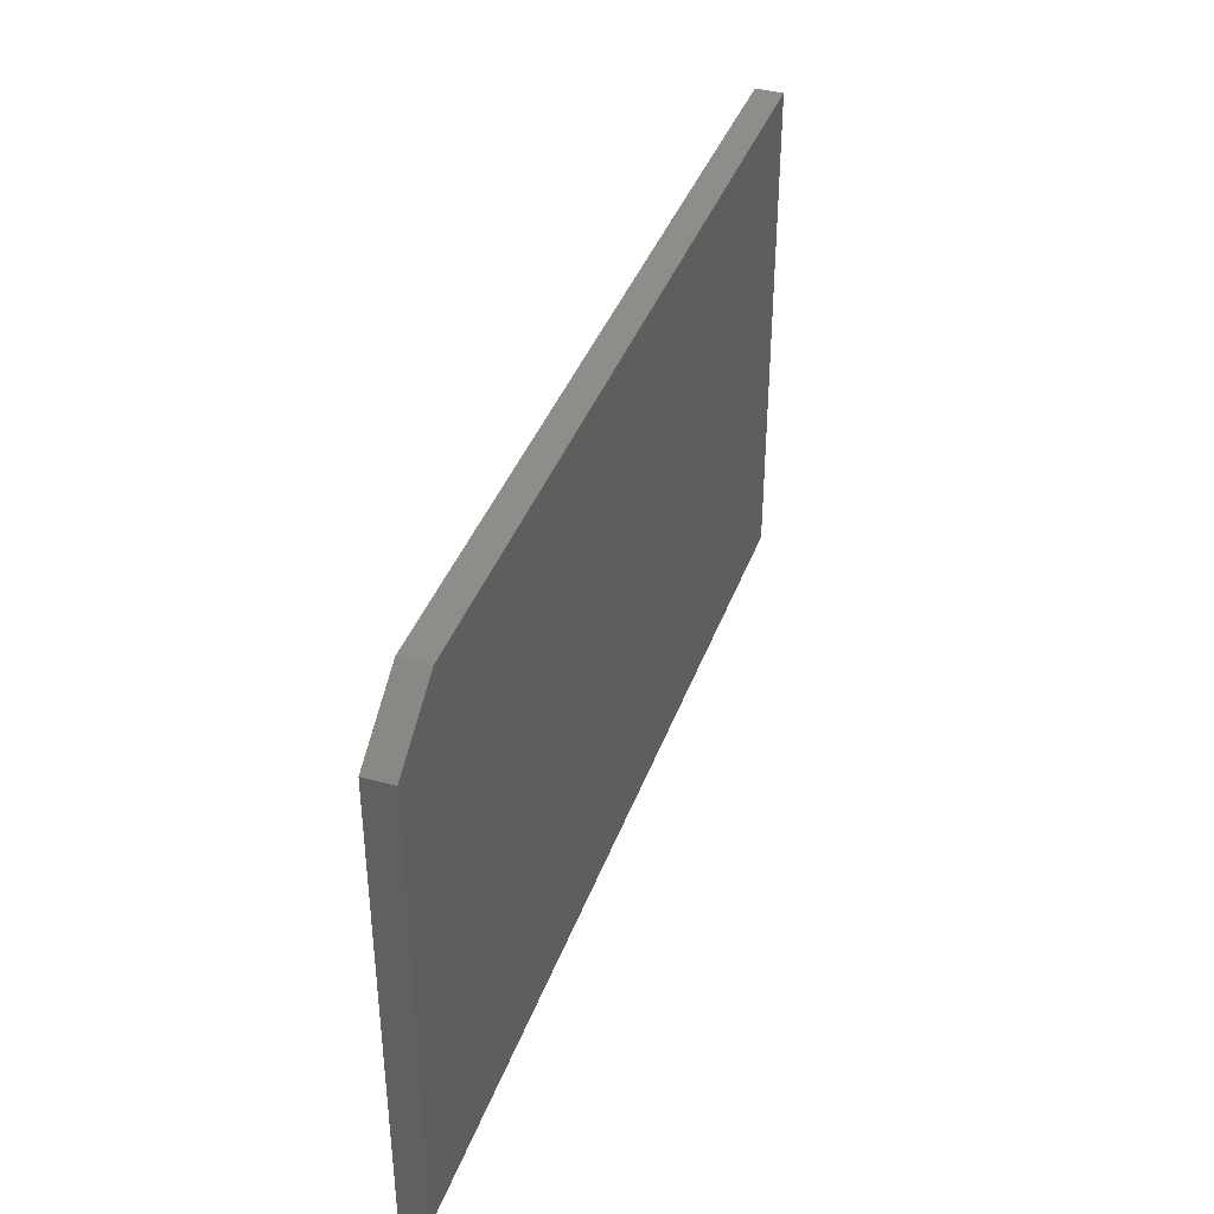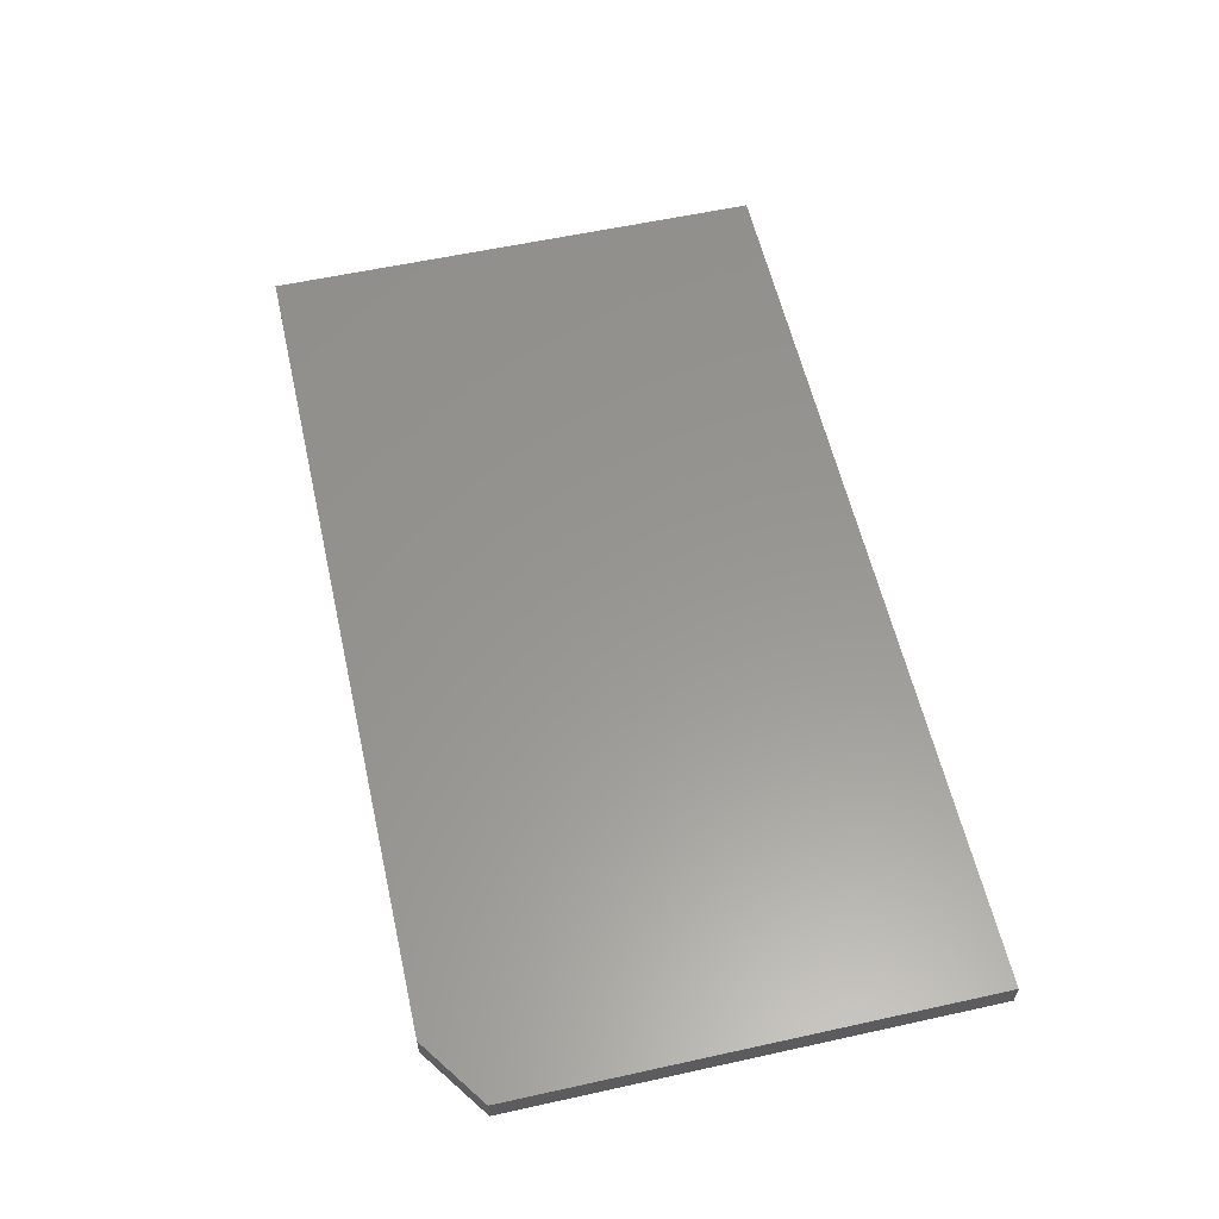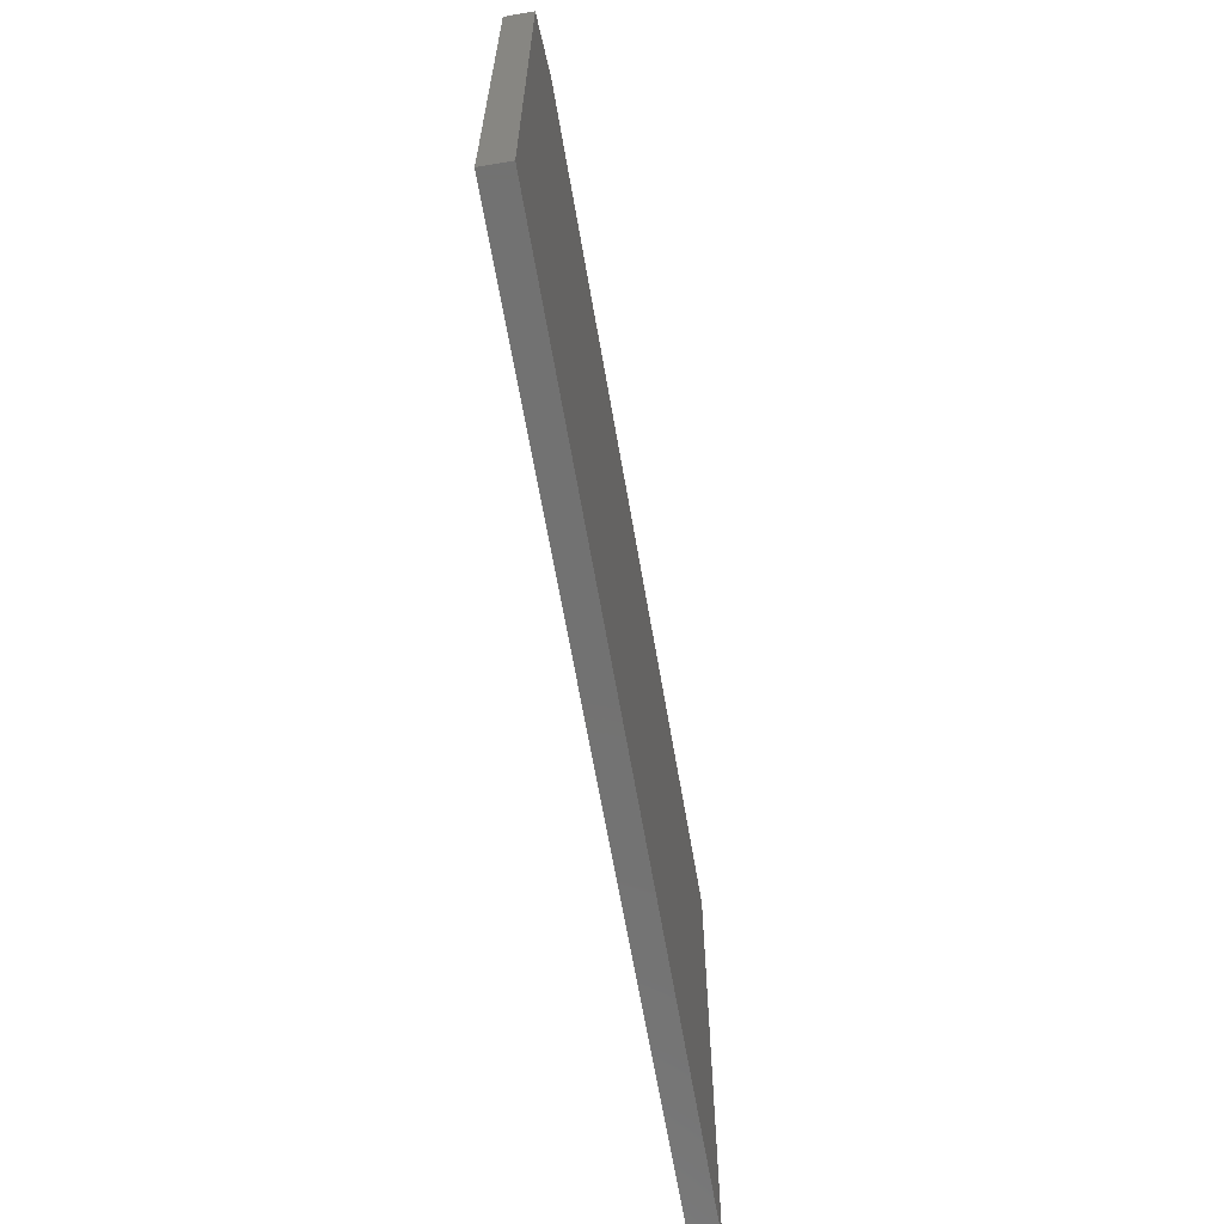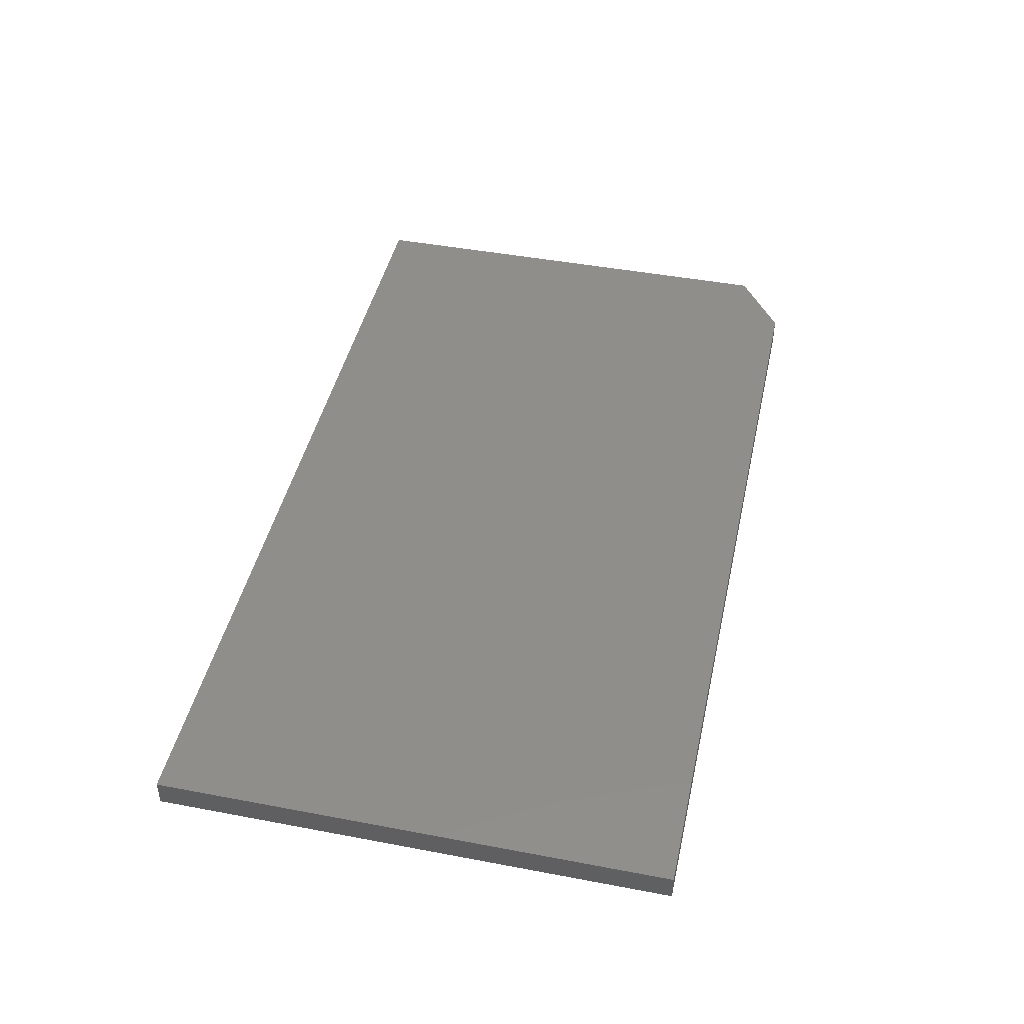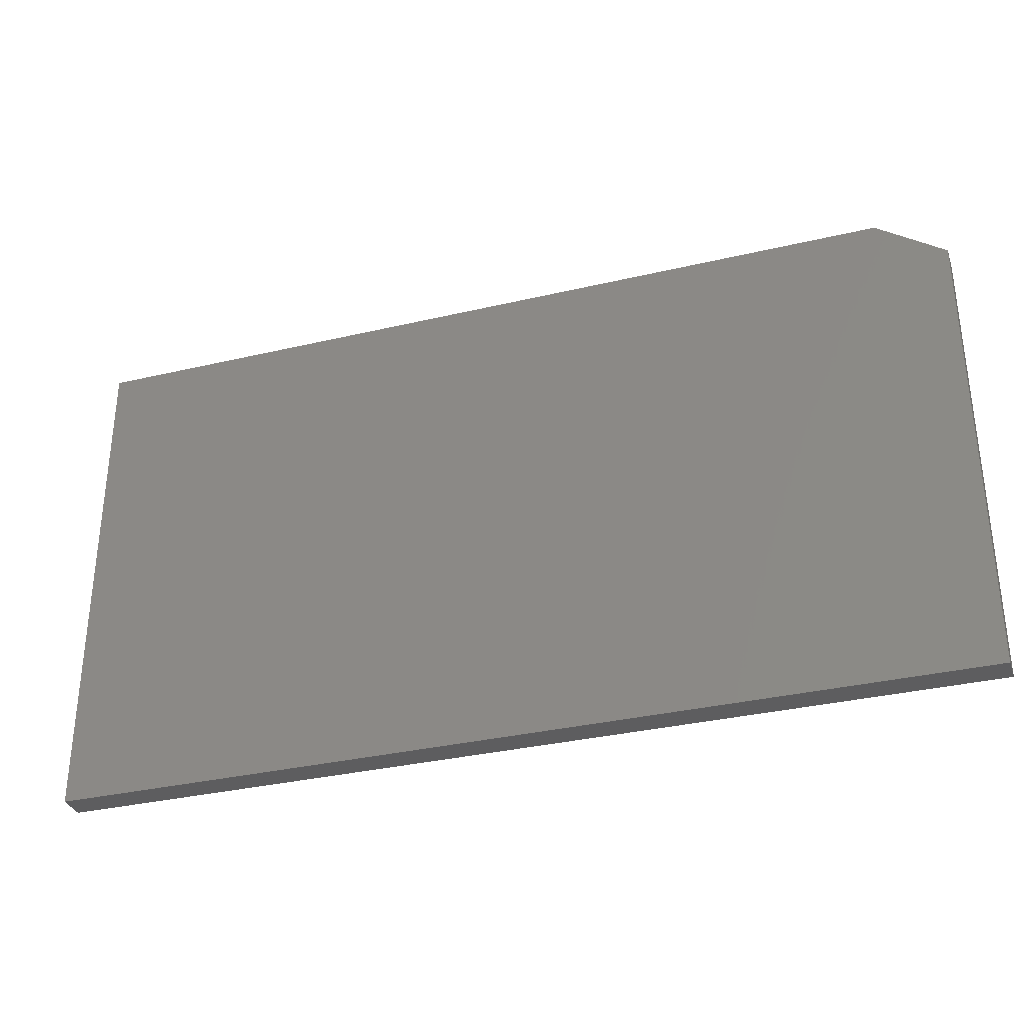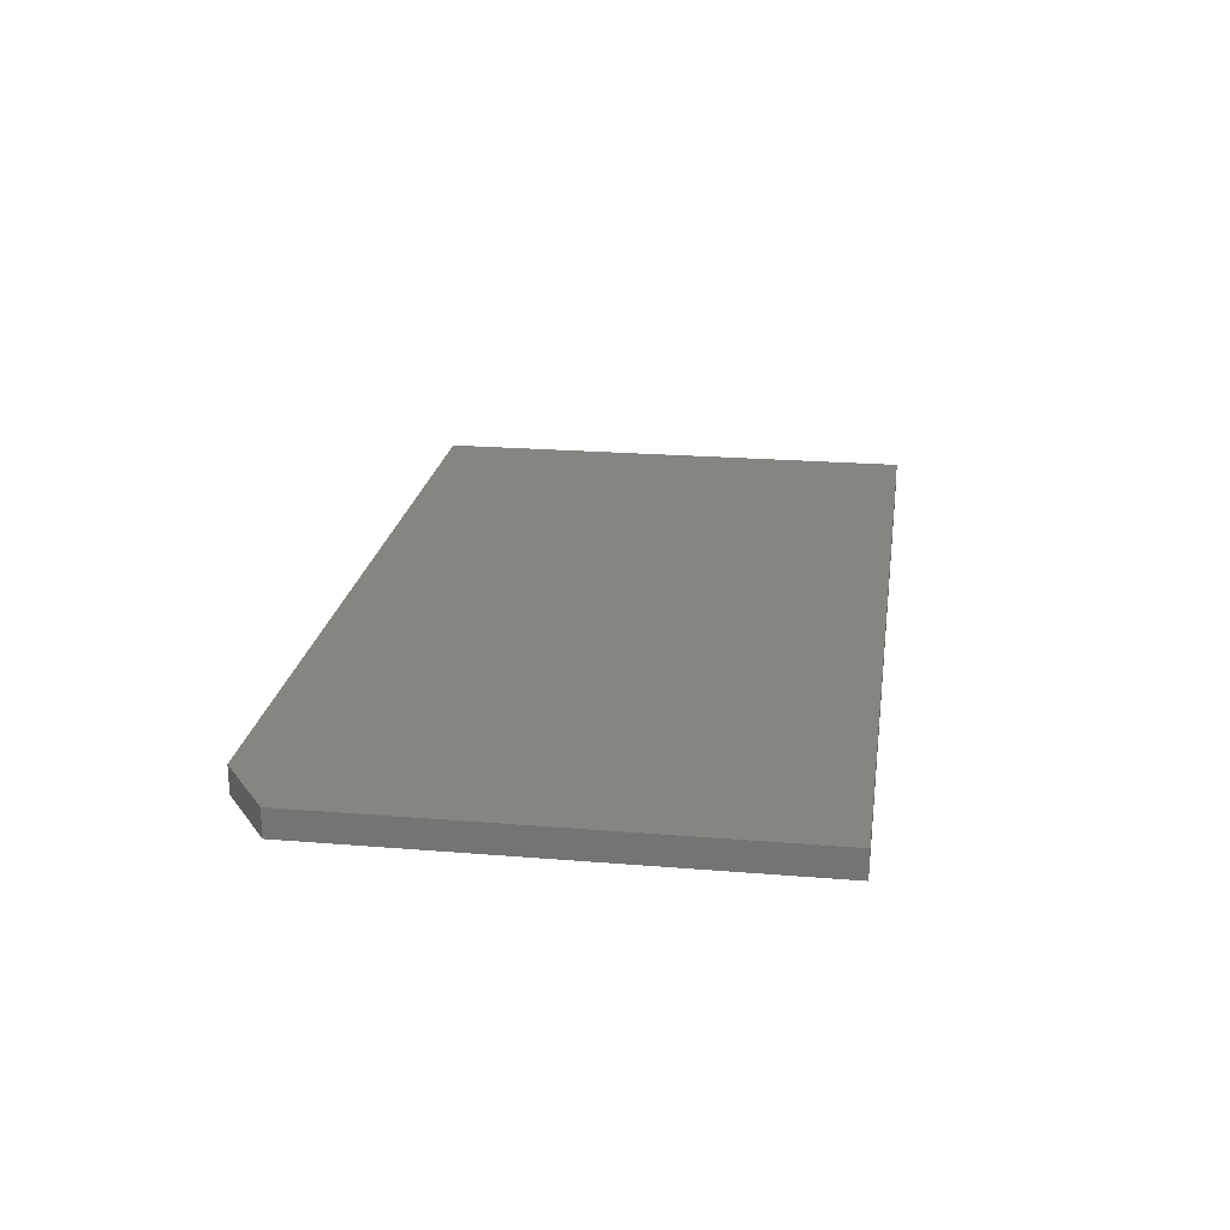
<metadata>
{"format":"stl","ext":"stl","renderer":"f3d","projection":"perspective","resolution":1024,"background":"white","views":[{"elev":39.2,"azim":-71.1,"up":"+Y"},{"elev":58.4,"azim":-102.8,"up":"+Z"},{"elev":-64.2,"azim":-80.3,"up":"+Y"},{"elev":44.8,"azim":102.4,"up":"+Z"},{"elev":-32.9,"azim":-161.9,"up":"+Y"},{"elev":22.1,"azim":-81.8,"up":"+Z"}]}
</metadata>
<code>
# stl→obj: 10 verts, 16 faces
v -0.75 -0.3906 0.03125
v 0.2969 -0.3906 0.03125
v -0.75 0.1387 0.03125
v 0.2969 0.1934 0.03125
v -0.6719 0.1934 0.03125
v -0.6719 0.1934 0
v 0.2969 0.1934 0
v -0.75 0.1387 0
v 0.2969 -0.3906 0
v -0.75 -0.3906 0
f 1 2 3
f 3 2 4
f 3 4 5
f 6 7 8
f 8 7 9
f 8 9 10
f 3 8 1
f 1 8 10
f 4 7 5
f 5 7 6
f 3 5 8
f 8 5 6
f 2 9 4
f 4 9 7
f 1 10 2
f 2 10 9

</code>
